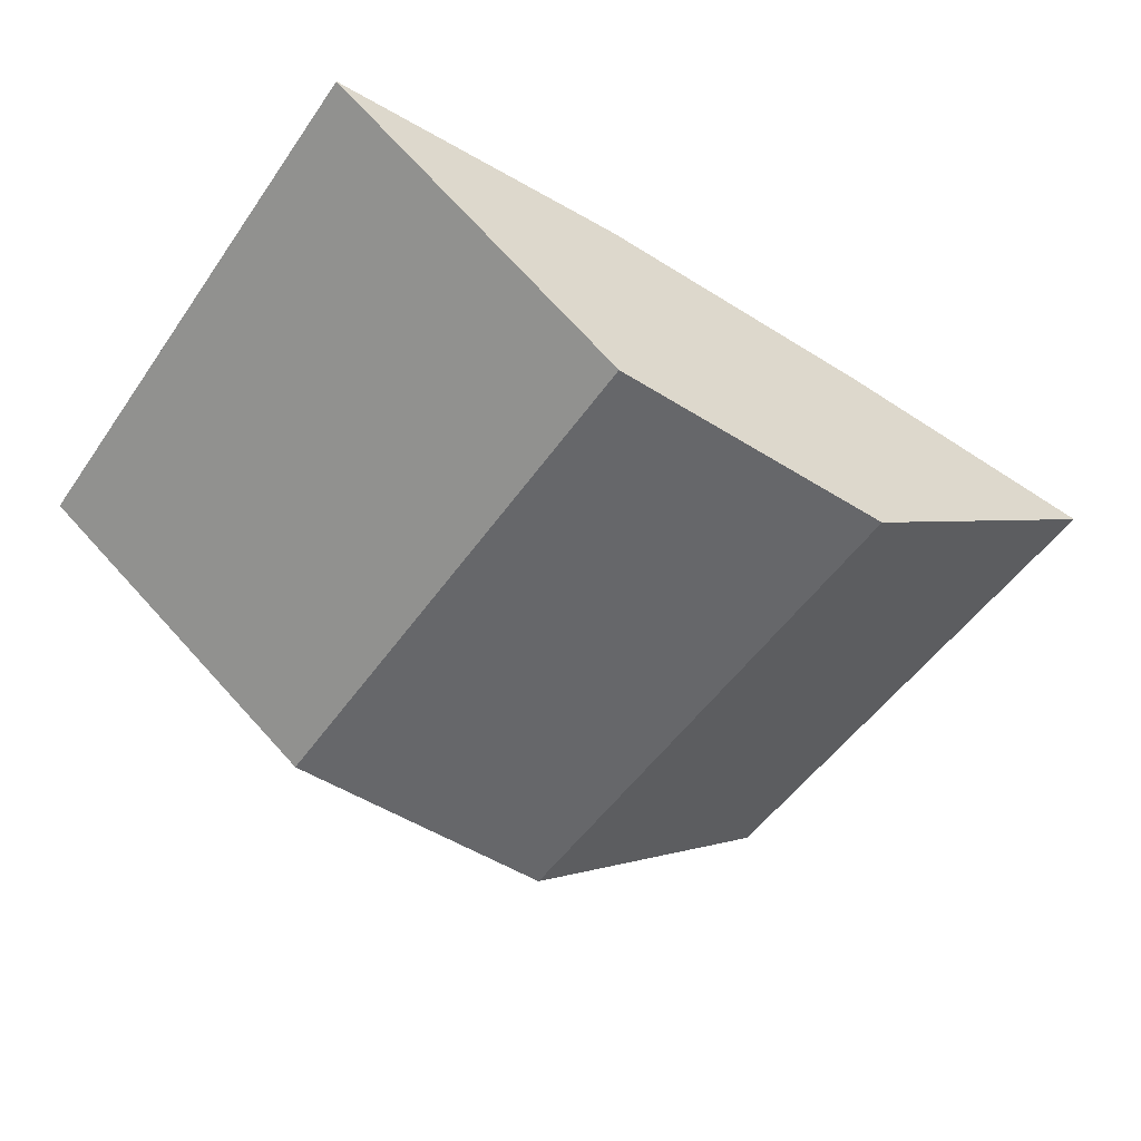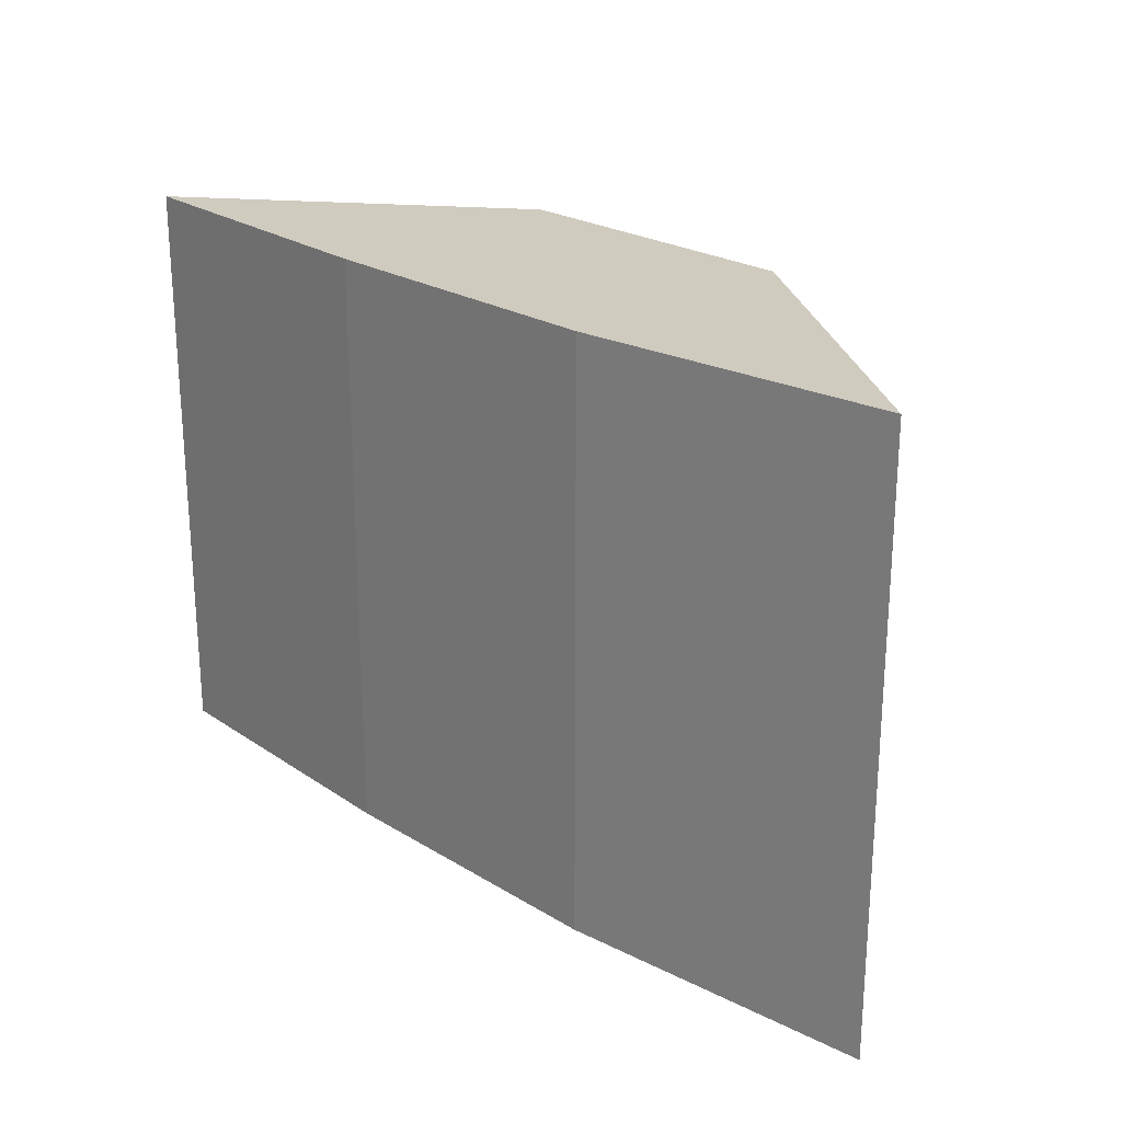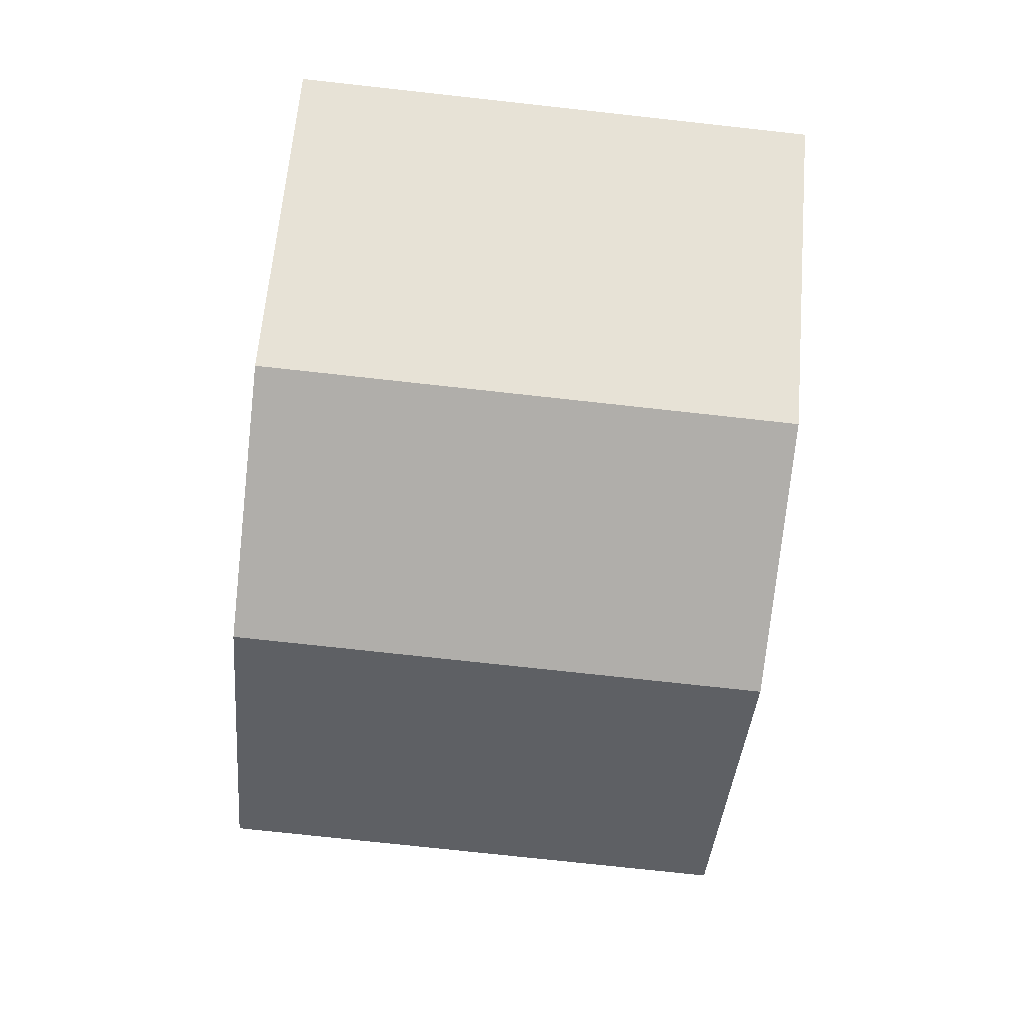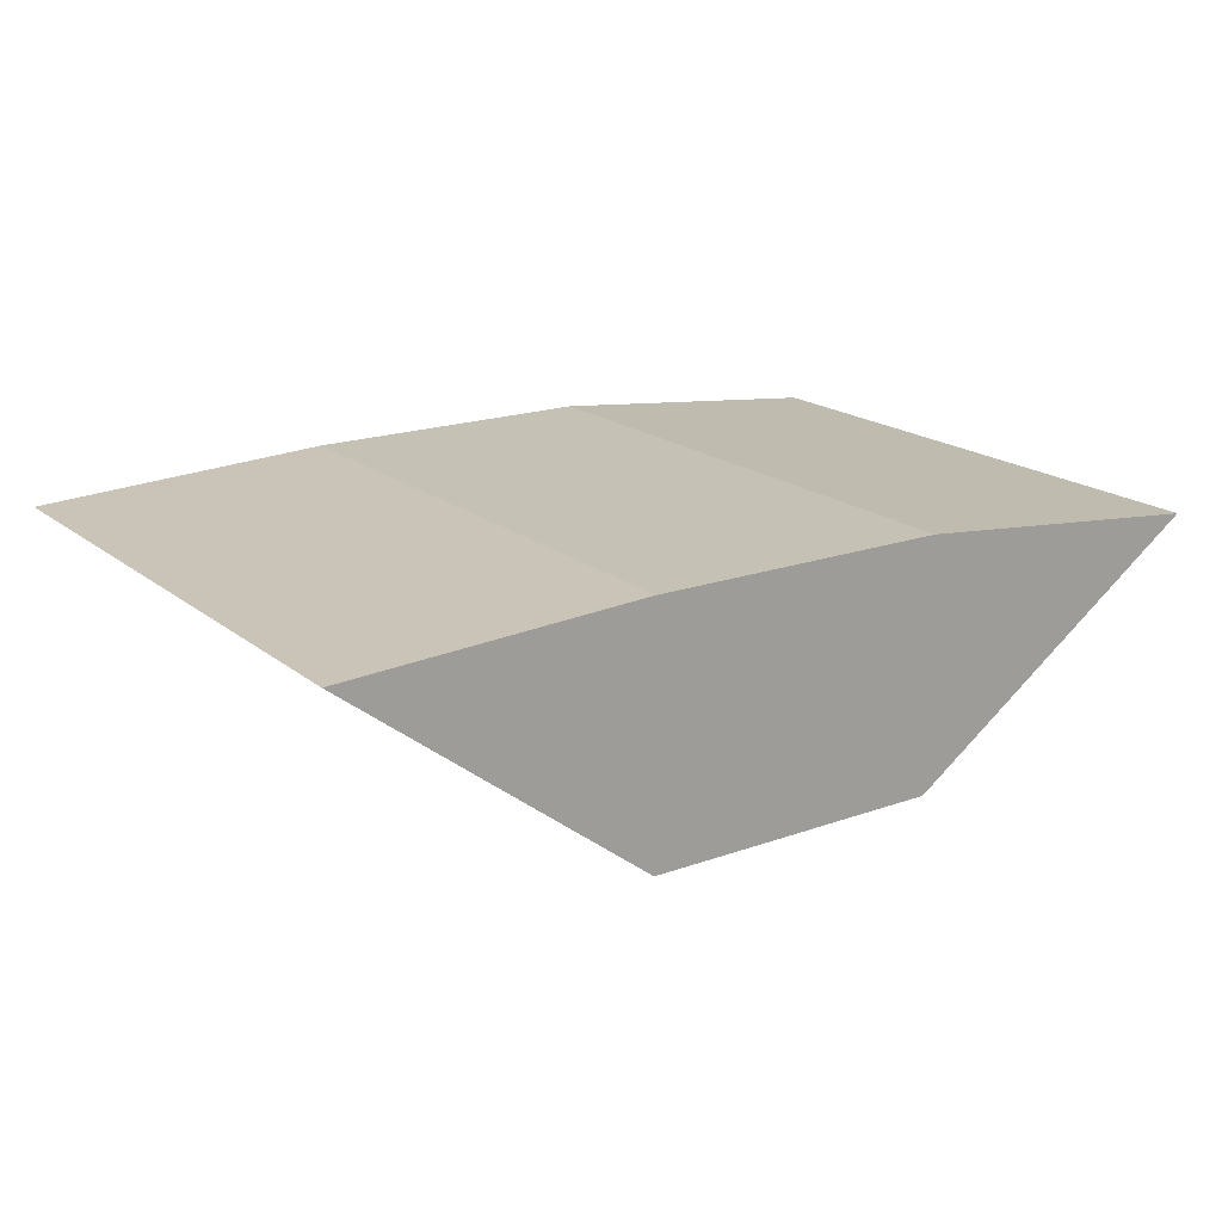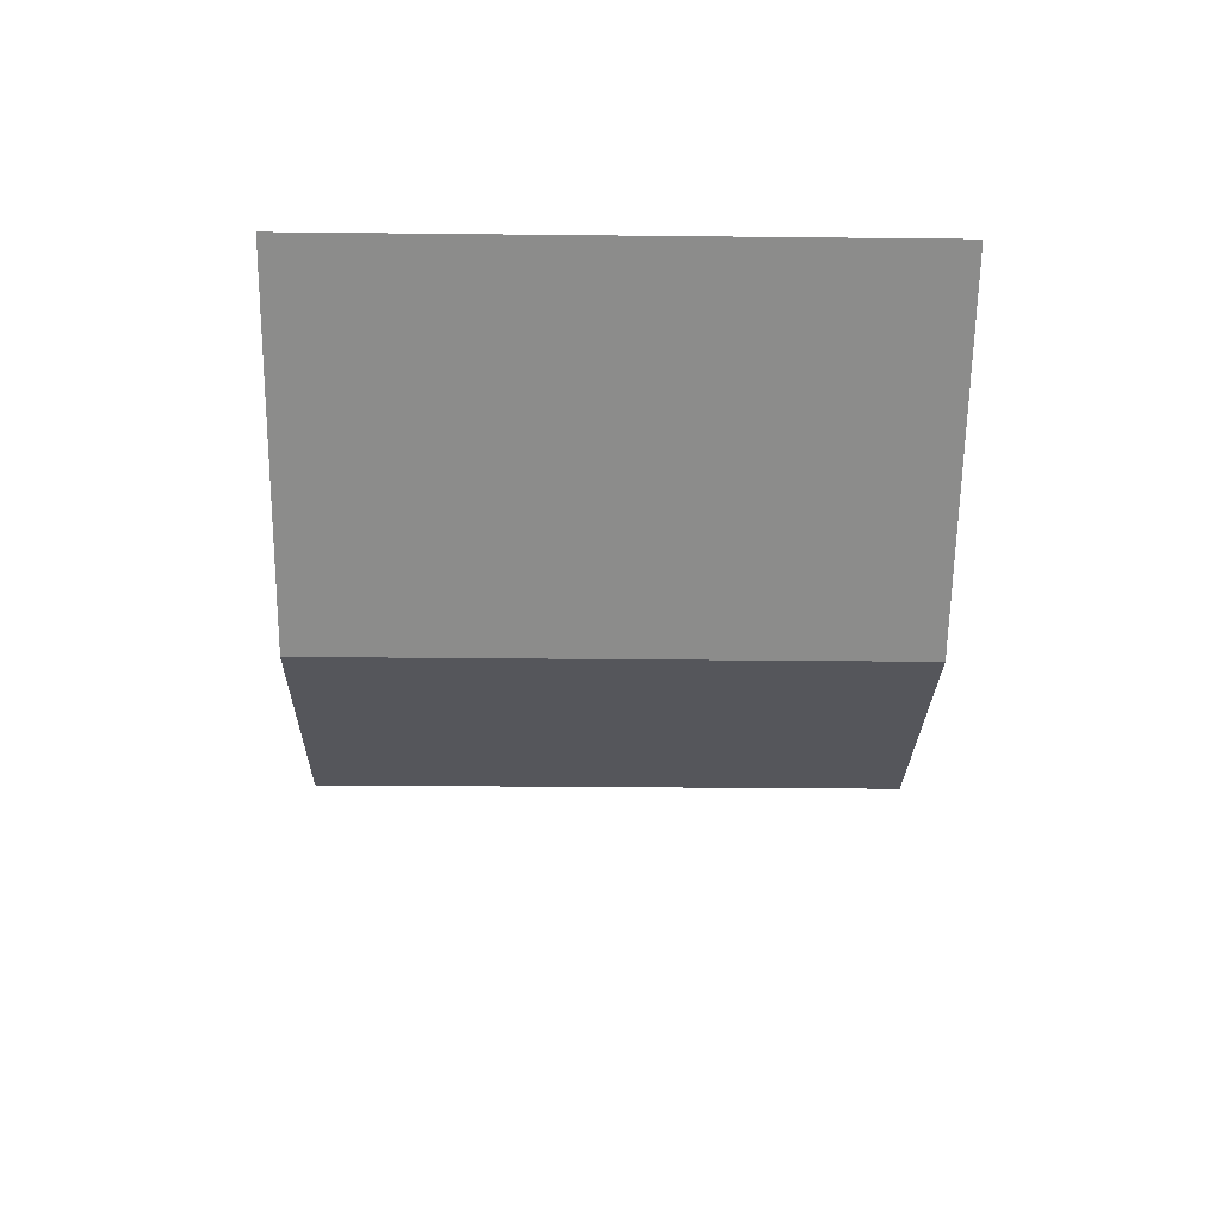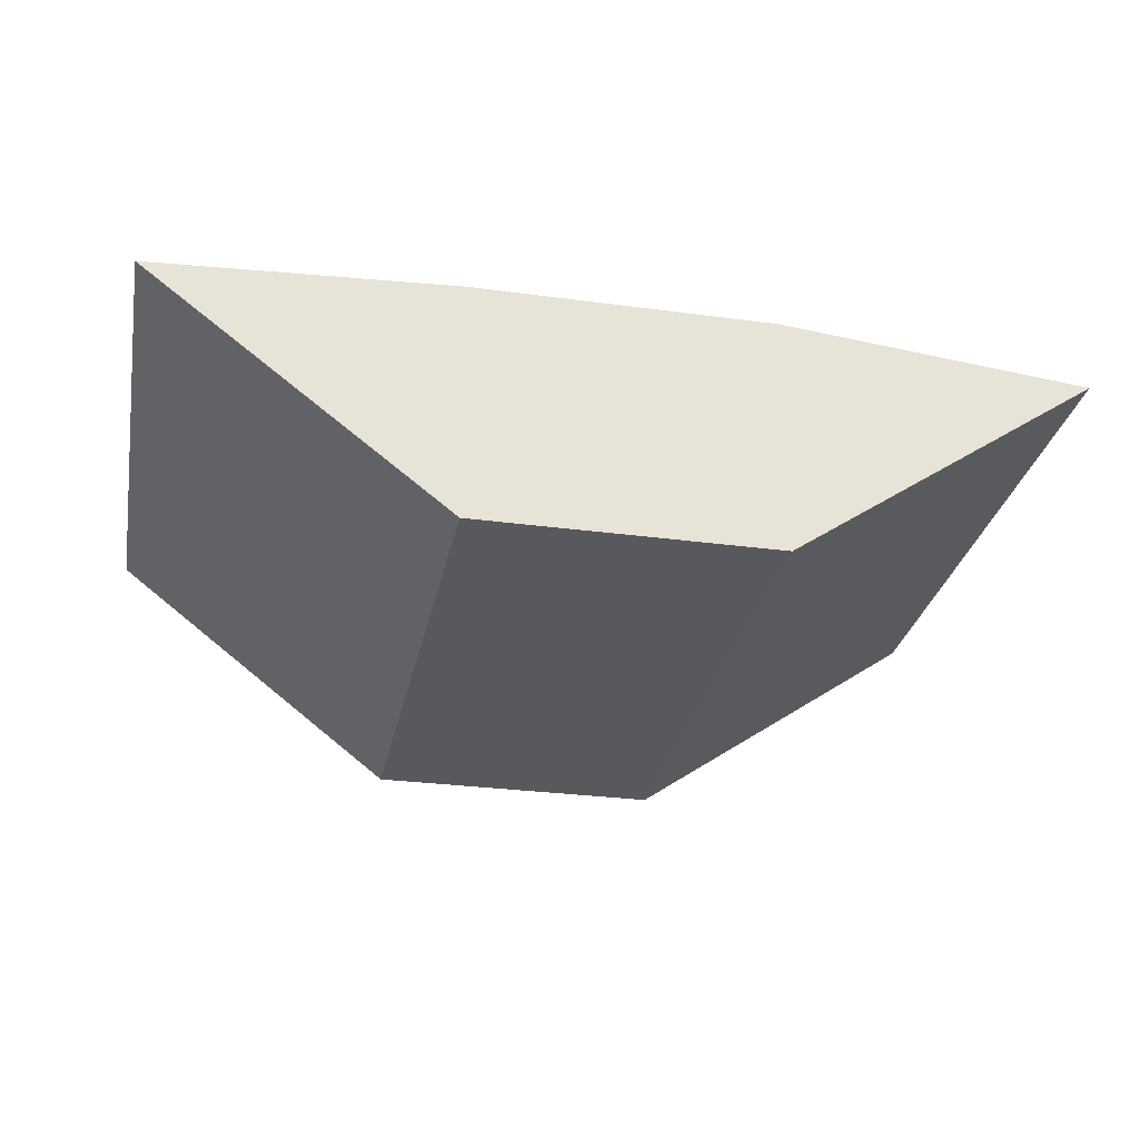
<metadata>
{"format":"obj","ext":"obj","renderer":"f3d","projection":"perspective","resolution":1024,"background":"white","views":[{"elev":-52.1,"azim":145.9,"up":"+Z"},{"elev":23.7,"azim":45.6,"up":"+Y"},{"elev":-77.7,"azim":-96.2,"up":"+Z"},{"elev":18.7,"azim":-34.4,"up":"+Z"},{"elev":-26.3,"azim":-91.0,"up":"+Z"},{"elev":-29.1,"azim":-11.3,"up":"+Z"}]}
</metadata>
<code>
g pb_Mesh412230
v 0 -0.2218 -0.3438
v -2 -0.2218 -0.3438
v 0 3.653 -0.3438
v -2 3.653 -0.3438
v -2 -0.2218 -2
v 0 -0.2218 -2
v -2 3.653 -2
v 0 3.653 -2
v 0 3.653 -0.3438
v -2 3.653 -0.3438
v 0 3.653 -2
v -2 3.653 -2
v 0 -0.2218 -2
v -2 -0.2218 -2
v 0 -0.2218 -0.3438
v -2 -0.2218 -0.3438
v -4.005 -0.2218 -0.4462
v -2 3.653 -0.3438
v -2 -0.2218 -0.3438
v -4.005 3.653 -0.4462
v -4.005 -0.2218 -0.4462
v -2 -0.2218 -2
v -2 3.653 -2
v -4.005 -0.2218 -0.4462
v -4.005 3.653 -0.4462
v -4.005 3.653 -0.4462
v 2.074 -0.2218 -0.5564
v 0 3.653 -2
v 0 -0.2218 -2
v 2.074 3.653 -0.5564
v 2.074 -0.2218 -0.5564
v 0 -0.2218 -0.3438
v 0 3.653 -0.3438
v 2.074 -0.2218 -0.5564
v 2.074 3.653 -0.5564
v 2.074 3.653 -0.5564
g pb_Mesh412230_0
f 3 2 1
f 3 4 2
f 7 6 5
f 7 8 6
f 11 10 9
f 11 12 10
f 15 14 13
f 15 16 14
f 17 14 16
f 20 19 18
f 20 21 19
f 24 23 22
f 24 25 23
f 26 10 12
f 27 15 13
f 30 29 28
f 30 31 29
f 34 33 32
f 34 35 33
f 36 11 9

</code>
